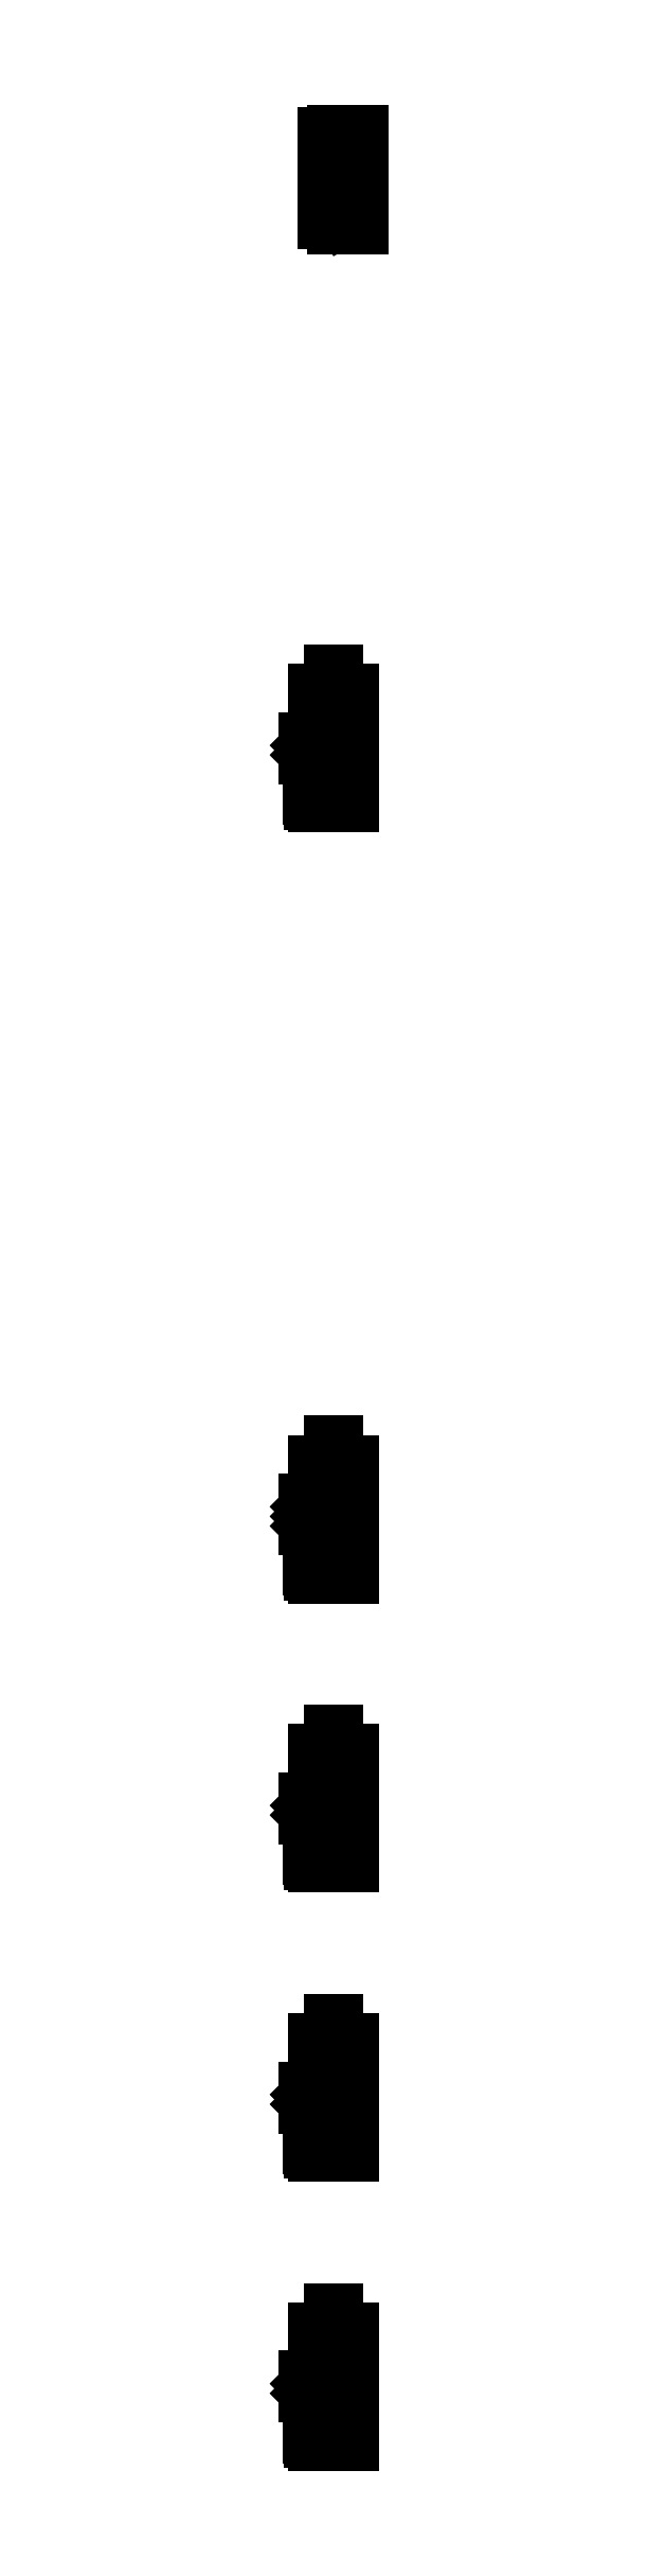
<metadata>
{"format":"dxf","ext":"dxf","renderer":"ezdxf+matplotlib","layout":"modelspace","background":"white","min_lineweight":24,"dpi":150}
</metadata>
<code>
0
SECTION
2
ENTITIES
0
INSERT
8
drawing
2
motor-brushless
10
1000
20
1200
30
0
0
INSERT
8
drawing
2
motor-dc
10
1000
20
900
30
0
0
INSERT
8
drawing
2
motor-dc
10
1000
20
600
30
0
0
INSERT
8
drawing
2
motor-dc
10
1000
20
300
30
0
0
INSERT
8
drawing
2
encoder
10
1000
20
1150
30
0
0
INSERT
8
drawing
2
encoder
10
1000
20
850
30
0
0
INSERT
8
drawing
2
encoder
10
1000
20
550
30
0
0
INSERT
8
drawing
2
encoder
10
1000
20
250
30
0
0
INSERT
8
drawing
2
motor-dc
10
1000
20
2000
30
0
0
INSERT
8
drawing
2
encoder
10
1000
20
1950
30
0
0
LINE
8
drawing
10
1000
20
2590
30
0
11
1000
21
2610
31
0
0
LINE
8
drawing
10
1000
20
2610
30
0
11
1030
21
2610
31
0
0
LINE
8
drawing
10
1030
20
2610
30
0
11
1030
21
2590
31
0
0
LINE
8
drawing
10
1030
20
2590
30
0
11
1000
21
2590
31
0
0
LINE
8
drawing
10
1000
20
2595
30
0
11
990
21
2595
31
0
0
LINE
8
drawing
10
990
20
2595
30
0
11
990
21
2605
31
0
0
LINE
8
drawing
10
990
20
2605
30
0
11
1000
21
2605
31
0
0
LINE
8
drawing
10
1000
20
2593
30
0
11
990
21
2593
31
0
0
LINE
8
drawing
10
990
20
2593
30
0
11
990
21
2592
31
0
0
LINE
8
drawing
10
990
20
2592
30
0
11
1000
21
2592
31
0
0
LINE
8
drawing
10
1000
20
2607
30
0
11
990
21
2607
31
0
0
LINE
8
drawing
10
990
20
2607
30
0
11
990
21
2608
31
0
0
LINE
8
drawing
10
990
20
2608
30
0
11
1000
21
2608
31
0
0
CIRCLE
8
drawing
10
993
20
2600
30
0
40
1
0
LINE
8
drawing
10
992
20
2607
30
0
11
992
21
2608
31
0
0
LINE
8
drawing
10
994
20
2607
30
0
11
994
21
2608
31
0
0
LINE
8
drawing
10
992
20
2593
30
0
11
992
21
2592
31
0
0
LINE
8
drawing
10
994
20
2593
30
0
11
994
21
2592
31
0
0
LINE
8
drawing
10
1000
20
2570
30
0
11
1030
21
2570
31
0
0
LINE
8
drawing
10
1030
20
2570
30
0
11
1030
21
2550
31
0
0
LINE
8
drawing
10
1030
20
2550
30
0
11
1000
21
2550
31
0
0
LINE
8
drawing
10
1000
20
2550
30
0
11
1000
21
2570
31
0
0
LINE
8
drawing
10
1000
20
2565
30
0
11
990
21
2565
31
0
0
LINE
8
drawing
10
990
20
2565
30
0
11
990
21
2564
31
0
0
LINE
8
drawing
10
990
20
2564
30
0
11
1000
21
2564
31
0
0
LINE
8
drawing
10
1000
20
2556
30
0
11
990
21
2556
31
0
0
LINE
8
drawing
10
990
20
2556
30
0
11
990
21
2555
31
0
0
LINE
8
drawing
10
990
20
2555
30
0
11
1000
21
2555
31
0
0
LINE
8
drawing
10
1000
20
2555
30
0
11
1000
21
2555
31
0
0
LINE
8
drawing
10
1000
20
2630
30
0
11
1000
21
2650
31
0
0
LINE
8
drawing
10
1000
20
2650
30
0
11
1030
21
2650
31
0
0
LINE
8
drawing
10
1030
20
2650
30
0
11
1030
21
2630
31
0
0
LINE
8
drawing
10
1030
20
2630
30
0
11
1000
21
2630
31
0
0
LINE
8
drawing
10
1000
20
2635
30
0
11
990
21
2635
31
0
0
LINE
8
drawing
10
990
20
2635
30
0
11
990
21
2645
31
0
0
LINE
8
drawing
10
990
20
2645
30
0
11
1000
21
2645
31
0
0
LINE
8
drawing
10
1000
20
2633
30
0
11
990
21
2633
31
0
0
LINE
8
drawing
10
990
20
2633
30
0
11
990
21
2632
31
0
0
LINE
8
drawing
10
990
20
2632
30
0
11
1000
21
2632
31
0
0
LINE
8
drawing
10
1000
20
2647
30
0
11
990
21
2647
31
0
0
LINE
8
drawing
10
990
20
2647
30
0
11
990
21
2648
31
0
0
LINE
8
drawing
10
990
20
2648
30
0
11
1000
21
2648
31
0
0
CIRCLE
8
drawing
10
993
20
2640
30
0
40
1
0
LINE
8
drawing
10
992
20
2647
30
0
11
992
21
2648
31
0
0
LINE
8
drawing
10
994
20
2647
30
0
11
994
21
2648
31
0
0
LINE
8
drawing
10
992
20
2633
30
0
11
992
21
2632
31
0
0
LINE
8
drawing
10
994
20
2633
30
0
11
994
21
2632
31
0
0
LINE
8
drawing
10
1004
20
2637
30
0
11
1013
21
2637
31
0
0
LINE
8
drawing
10
1013
20
2637
30
0
11
1013
21
2641
31
0
0
LINE
8
drawing
10
1017
20
2641
30
0
11
1017
21
2637
31
0
0
LINE
8
drawing
10
1017
20
2637
30
0
11
1026
21
2637
31
0
0
LINE
8
drawing
10
1016
20
2639
30
0
11
1014
21
2639
31
0
0
LINE
8
drawing
10
1014
20
2639
30
0
11
1014
21
2642
31
0
0
LINE
8
drawing
10
1014
20
2642
30
0
11
1012
21
2642
31
0
0
LINE
8
drawing
10
1016
20
2639
30
0
11
1016
21
2642
31
0
0
LINE
8
drawing
10
1016
20
2642
30
0
11
1018
21
2642
31
0
0
ARC
8
drawing
10
1005
20
2599
30
0
40
2
50
0
51
180
0
ARC
8
drawing
10
1009
20
2599
30
0
40
2
50
0
51
180
0
ARC
8
drawing
10
1013
20
2599
30
0
40
2
50
0
51
180
0
ARC
8
drawing
10
1017
20
2599
30
0
40
2
50
0
51
180
0
ARC
8
drawing
10
1021
20
2599
30
0
40
2
50
0
51
180
0
ARC
8
drawing
10
1025
20
2599
30
0
40
2
50
0
51
180
0
LINE
8
drawing
10
1005
20
2558
30
0
11
1010
21
2558
31
0
0
LINE
8
drawing
10
1020
20
2558
30
0
11
1025
21
2558
31
0
0
LINE
8
drawing
10
1010
20
2558
30
0
11
1019
21
2563
31
0
0
ENDSEC
0
EOF

</code>
